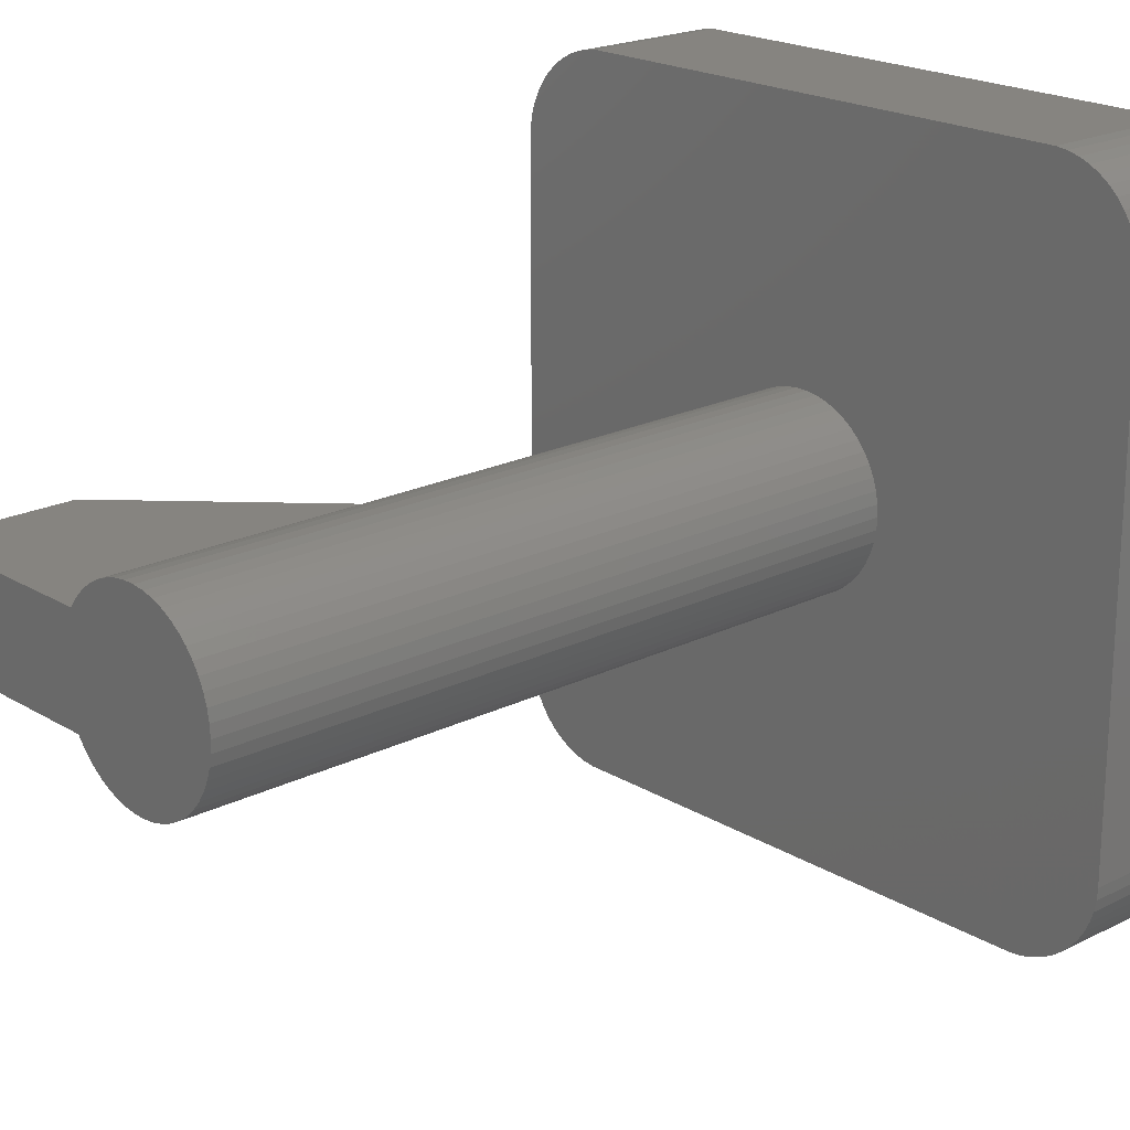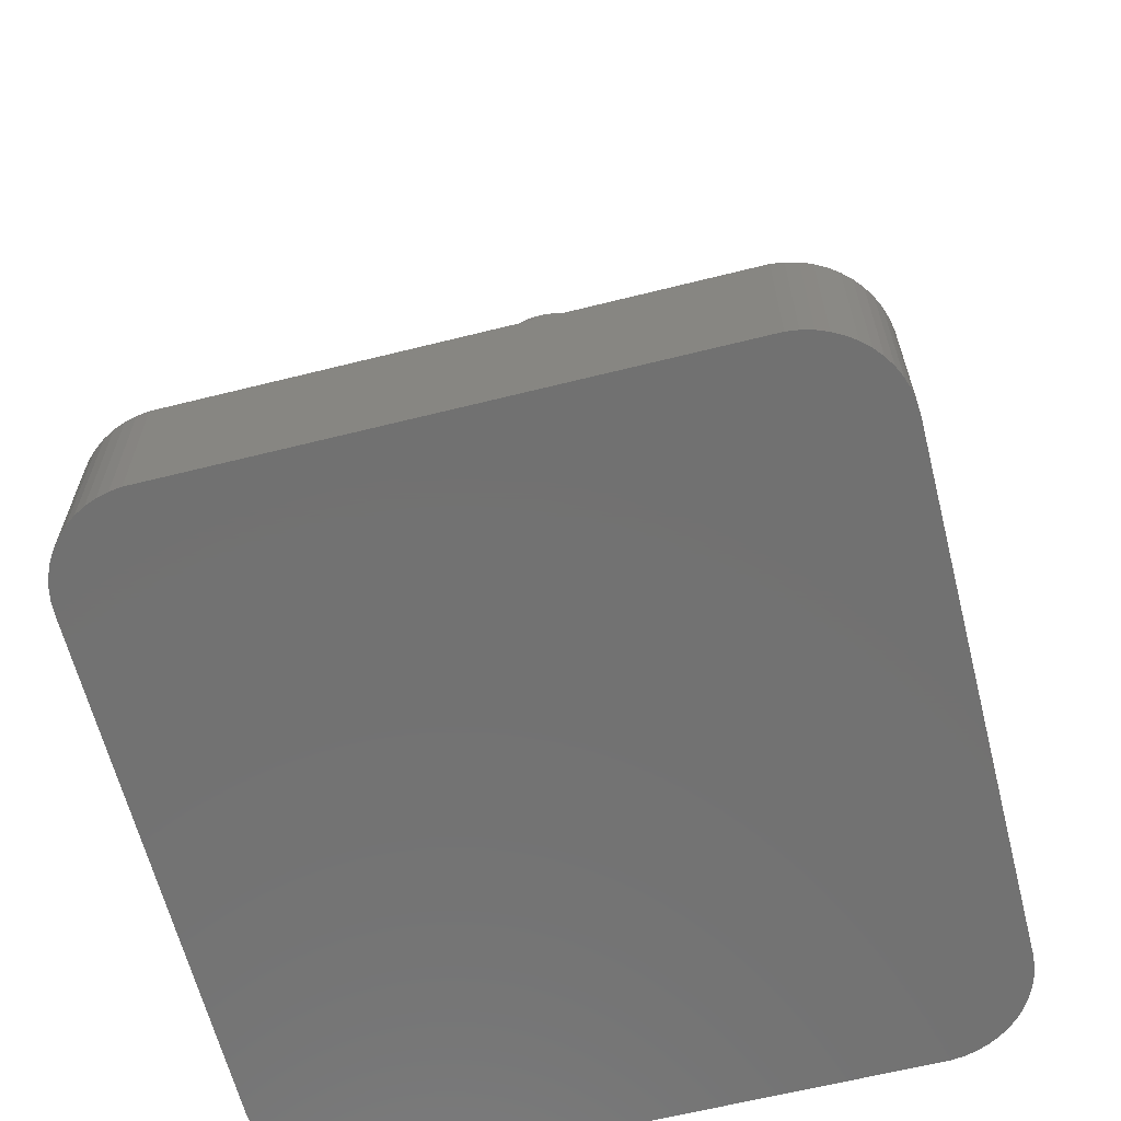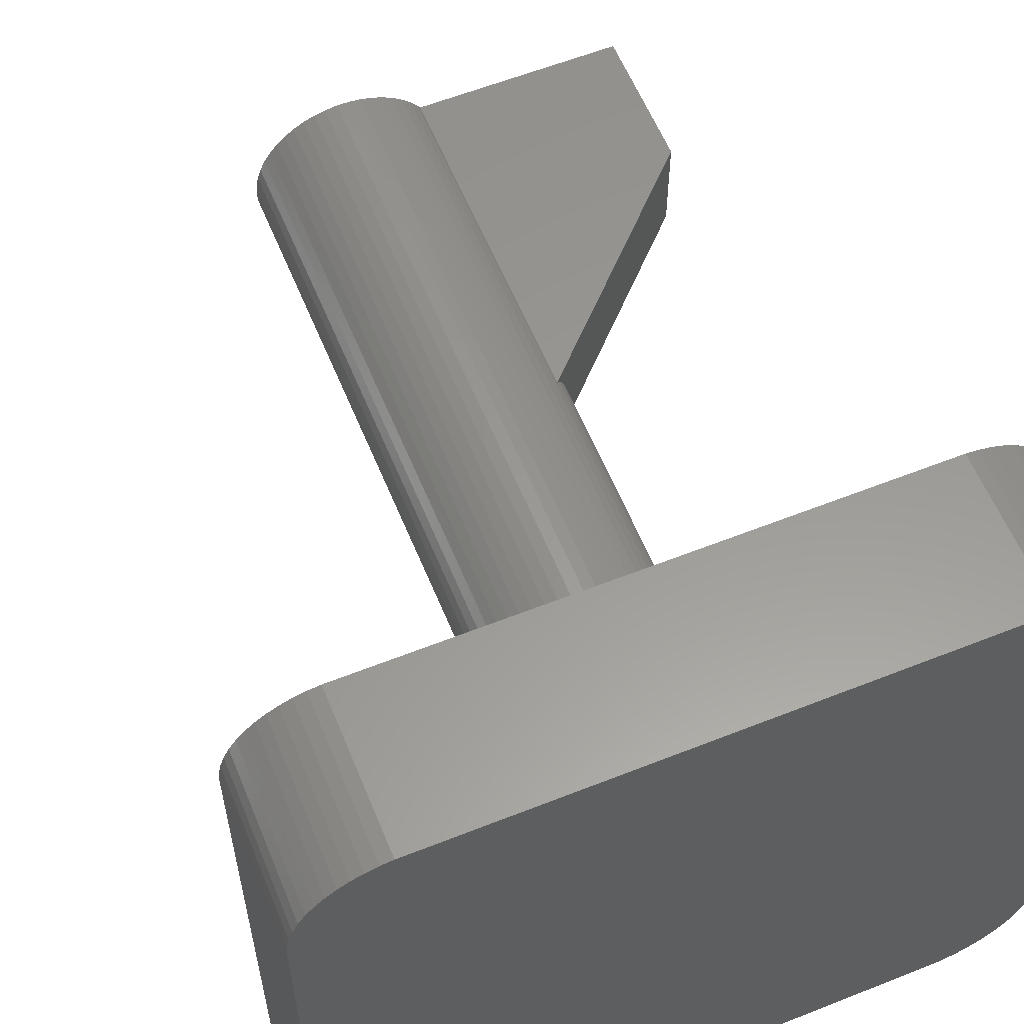
<metadata>
{"format":"stl","ext":"stl","renderer":"f3d","projection":"perspective","resolution":1024,"background":"white","views":[{"elev":20.4,"azim":47.7,"up":"+Y"},{"elev":-63.6,"azim":14.2,"up":"+Z"},{"elev":59.3,"azim":157.8,"up":"+Y"}]}
</metadata>
<code>
# stl→obj: 323 verts, 642 faces
v -5.626 -7.496 -3.2
v 5.626 -7.496 0
v -5.626 -7.496 0
v 5.626 -7.496 -3.2
v 6.352 -7.31 -3.2
v 6.572 -7.189 0
v 6.352 -7.31 0
v 6.572 -7.189 -3.2
v -7.253 -6.464 -3.2
v -7.36 -6.236 0
v -7.36 -6.236 -3.2
v -7.253 -6.464 0
v 6.775 7.041 -3.2
v 6.572 7.189 0
v 6.775 7.041 0
v 6.572 7.189 -3.2
v 7.36 -6.236 0
v 7.437 -5.997 -3.2
v 7.437 -5.997 0
v 7.36 -6.236 -3.2
v -5.626 7.496 -3.2
v -5.875 7.465 0
v -5.626 7.496 0
v -5.875 7.465 -3.2
v -6.572 7.189 -3.2
v -6.775 7.041 0
v -6.572 7.189 0
v -6.775 7.041 -3.2
v 7.118 -6.676 0
v 7.253 -6.464 -3.2
v 7.253 -6.464 0
v 7.118 -6.676 -3.2
v 5.875 -7.465 -3.2
v 6.118 -7.402 0
v 5.875 -7.465 0
v 6.118 -7.402 -3.2
v 7.484 5.751 0
v 7.437 5.997 -3.2
v 7.437 5.997 0
v 7.484 5.751 -3.2
v 7.36 6.236 -3.2
v 7.36 6.236 0
v -6.958 -6.869 -3.2
v -6.775 -7.041 0
v -6.958 -6.869 0
v -6.775 -7.041 -3.2
v -7.5 -5.5 -3.2
v -7.5 5.5 0
v -7.5 5.5 -3.2
v -7.5 -5.5 0
v -7.118 -6.676 0
v -7.118 -6.676 -3.2
v 5.626 7.496 -3.2
v 5.626 7.496 0
v -6.572 -7.189 0
v -6.572 -7.189 -3.2
v -7.484 5.751 0
v -7.484 5.751 -3.2
v -7.437 -5.997 -3.2
v -7.484 -5.751 0
v -7.484 -5.751 -3.2
v -7.437 -5.997 0
v 7.253 6.464 0
v 7.118 6.676 -3.2
v 7.118 6.676 0
v 7.253 6.464 -3.2
v 7.5 -5.5 0
v 7.5 5.5 -3.2
v 7.5 5.5 0
v 7.5 -5.5 -3.2
v -6.352 -7.31 -3.2
v -6.118 -7.402 0
v -6.352 -7.31 0
v -6.118 -7.402 -3.2
v 7.484 -5.751 -3.2
v 7.484 -5.751 0
v -6.958 6.869 0
v -6.958 6.869 -3.2
v -7.36 6.236 -3.2
v -7.253 6.464 0
v -7.253 6.464 -3.2
v -7.36 6.236 0
v 6.775 -7.041 -3.2
v 6.958 -6.869 0
v 6.775 -7.041 0
v 6.958 -6.869 -3.2
v -7.118 6.676 0
v -7.118 6.676 -3.2
v -7.437 5.997 -3.2
v -7.437 5.997 0
v -6.118 7.402 0
v -6.118 7.402 -3.2
v 6.958 6.869 -3.2
v 6.352 7.31 -3.2
v 6.118 7.402 -3.2
v 5.875 7.465 -3.2
v -5.875 -7.465 -3.2
v -6.352 7.31 -3.2
v 6.352 7.31 0
v -6.352 7.31 0
v 6.958 6.869 0
v 6.118 7.402 0
v 5.875 7.465 0
v -5.875 -7.465 0
v 2 0 0
v 1.984 -0.2507 0
v 1.937 -0.4974 0
v 1.86 -0.7362 0
v 1.753 -0.9635 0
v 1.618 -1.176 0
v 1.458 -1.369 0
v 1.458 1.369 0
v 1.984 0.2507 0
v 1.937 0.4974 0
v 1.86 0.7362 0
v 1.753 0.9635 0
v 1.618 1.176 0
v 1.275 1.541 0
v 1.072 1.689 0
v 0.8516 1.81 0
v 0.618 1.902 0
v 0.3748 1.965 0
v 0.1256 1.996 0
v -0.1256 1.996 0
v -0.3748 1.965 0
v -0.618 1.902 0
v -0.8516 1.81 0
v -1.072 1.689 0
v -1.937 0.4974 0
v -1.984 0.2507 0
v -1.86 0.7362 0
v -1.753 0.9635 0
v -1.618 1.176 0
v -1.458 1.369 0
v -1.275 1.541 0
v 1.275 -1.541 0
v 1.072 -1.689 0
v 0.8516 -1.81 0
v 0.618 -1.902 0
v 0.3748 -1.965 0
v 0.1256 -1.996 0
v -0.1256 -1.996 0
v -0.3748 -1.965 0
v -0.618 -1.902 0
v -0.8516 -1.81 0
v -1.072 -1.689 0
v -1.275 -1.541 0
v -2 0 0
v -1.984 -0.2507 0
v -1.458 -1.369 0
v -1.618 -1.176 0
v -1.753 -0.9635 0
v -1.86 -0.7362 0
v -1.937 -0.4974 0
v 1.598 0.4103 -2.6
v 1.534 0.6074 -0.6
v 1.534 0.6074 -2.6
v 1.598 0.4103 -0.6
v 1.65 0 -2.6
v 1.637 0.2068 -0.6
v 1.637 0.2068 -2.6
v 1.65 0 -0.6
v -0.1036 -1.647 -2.6
v -0.3092 -1.621 -0.6
v -0.1036 -1.647 -0.6
v -0.3092 -1.621 -2.6
v -1.335 -0.9698 -0.6
v -1.446 -0.7949 -2.6
v -1.446 -0.7949 -0.6
v -1.335 -0.9698 -2.6
v -1.534 -0.6074 -2.6
v -1.534 -0.6074 -0.6
v 1.637 -0.2068 -2.6
v 1.637 -0.2068 -0.6
v 1.335 -0.9698 -2.6
v 1.446 -0.7949 -0.6
v 1.446 -0.7949 -2.6
v 1.335 -0.9698 -0.6
v -0.7025 1.493 -2.6
v -0.5099 1.569 -0.6
v -0.7025 1.493 -0.6
v -0.5099 1.569 -2.6
v 0.1036 -1.647 -2.6
v 0.1036 -1.647 -0.6
v 1.052 -1.271 -2.6
v 0.8841 -1.393 -0.6
v 1.052 -1.271 -0.6
v 0.8841 -1.393 -2.6
v 1.446 0.7949 -0.6
v 1.446 0.7949 -2.6
v -0.7025 -1.493 -2.6
v -0.8841 -1.393 -0.6
v -0.7025 -1.493 -0.6
v -0.8841 -1.393 -2.6
v -1.637 -0.2068 -0.6
v -1.65 0 -2.6
v -1.65 0 -0.6
v -1.637 -0.2068 -2.6
v -1.598 0.4103 -0.6
v -1.534 0.6074 -2.6
v -1.534 0.6074 -0.6
v -1.598 0.4103 -2.6
v 0.8841 1.393 -2.6
v 1.052 1.271 -0.6
v 0.8841 1.393 -0.6
v 1.052 1.271 -2.6
v 1.534 -0.6074 -2.6
v 1.598 -0.4103 -0.6
v 1.598 -0.4103 -2.6
v 1.534 -0.6074 -0.6
v -1.203 1.13 -2.6
v -1.052 1.271 -0.6
v -1.203 1.13 -0.6
v -1.052 1.271 -2.6
v 1.335 0.9698 -2.6
v 1.203 1.13 -0.6
v 1.203 1.13 -2.6
v 1.335 0.9698 -0.6
v -0.5099 -1.569 -0.6
v -0.5099 -1.569 -2.6
v -0.3092 1.621 -2.6
v -0.1036 1.647 -0.6
v -0.3092 1.621 -0.6
v -0.1036 1.647 -2.6
v -1.052 -1.271 -2.6
v -1.203 -1.13 -0.6
v -1.052 -1.271 -0.6
v -1.203 -1.13 -2.6
v 0.3092 1.621 -2.6
v 0.5099 1.569 -0.6
v 0.3092 1.621 -0.6
v 0.5099 1.569 -2.6
v 0.7025 -1.493 -0.6
v 0.7025 -1.493 -2.6
v 0.3092 -1.621 -2.6
v 0.3092 -1.621 -0.6
v -1.446 0.7949 -0.6
v -1.335 0.9698 -2.6
v -1.335 0.9698 -0.6
v -1.446 0.7949 -2.6
v -0.8841 1.393 -2.6
v -0.8841 1.393 -0.6
v 0.1036 1.647 -2.6
v 0.1036 1.647 -0.6
v -1.598 -0.4103 -2.6
v -1.598 -0.4103 -0.6
v 0.7025 1.493 -0.6
v 0.7025 1.493 -2.6
v 1.203 -1.13 -2.6
v 1.203 -1.13 -0.6
v -1.637 0.2068 -2.6
v -1.637 0.2068 -0.6
v 0.5099 -1.569 -0.6
v 0.5099 -1.569 -2.6
v -1.666 -1.1 12
v -6 -1.1 12
v -1.666 -1.1 7.666
v -1.666 1.1 7.666
v -6 1.1 12
v -1.666 1.1 12
v -1.984 0.2507 12
v -2 0 12
v -1.937 0.4974 12
v -1.86 0.7362 12
v -1.753 0.9635 12
v -1.984 -0.2507 12
v -1.937 -0.4974 12
v -1.86 -0.7362 12
v -1.753 -0.9635 12
v -1.753 0.9635 7.753
v -1.86 0.7362 7.86
v -1.937 0.4974 7.937
v -1.984 0.2507 7.984
v -2 0 8
v -1.984 -0.2507 7.984
v -1.937 -0.4974 7.937
v -1.86 -0.7362 7.86
v -1.753 -0.9635 7.753
v 1.984 0.2507 15
v 1.984 -0.2507 15
v 2 0 15
v 1.937 0.4974 15
v 1.937 -0.4974 15
v 1.86 0.7362 15
v 1.86 -0.7362 15
v 1.753 0.9635 15
v 1.753 -0.9635 15
v 1.618 1.176 15
v 1.618 -1.176 15
v 1.458 1.369 15
v 1.458 -1.369 15
v 1.275 1.541 15
v 1.275 -1.541 15
v 1.072 1.689 15
v 1.072 -1.689 15
v 0.8516 1.81 15
v 0.8516 -1.81 15
v 0.618 1.902 15
v 0.618 -1.902 15
v 0.3748 1.965 15
v 0.3748 -1.965 15
v 0.1256 1.996 15
v 0.1256 -1.996 15
v -0.1256 1.996 15
v -0.1256 -1.996 15
v -0.3748 1.965 15
v -0.3748 -1.965 15
v -0.618 1.902 15
v -0.618 -1.902 15
v -0.8516 1.81 15
v -0.8516 -1.81 15
v -1.072 1.689 15
v -1.072 -1.689 15
v -1.275 1.541 15
v -1.275 -1.541 15
v -1.666 1.1 15
v -1.458 1.369 15
v -1.618 1.176 15
v -1.666 -1.1 15
v -1.458 -1.369 15
v -1.618 -1.176 15
v -6 1.1 15
v -6 -1.1 15
f 1 2 3
f 2 1 4
f 5 6 7
f 6 5 8
f 9 10 11
f 10 9 12
f 13 14 15
f 14 13 16
f 17 18 19
f 18 17 20
f 21 22 23
f 22 21 24
f 25 26 27
f 26 25 28
f 29 30 31
f 30 29 32
f 33 34 35
f 34 33 36
f 37 38 39
f 38 37 40
f 39 41 42
f 41 39 38
f 43 44 45
f 44 43 46
f 47 48 49
f 48 47 50
f 43 51 52
f 51 43 45
f 53 23 54
f 23 53 21
f 46 55 44
f 55 46 56
f 49 57 58
f 57 49 48
f 59 60 61
f 60 59 62
f 63 64 65
f 64 63 66
f 67 68 69
f 68 67 70
f 71 72 73
f 72 71 74
f 19 75 76
f 75 19 18
f 28 77 26
f 77 28 78
f 79 80 81
f 80 79 82
f 83 84 85
f 84 83 86
f 81 87 88
f 87 81 80
f 89 82 79
f 82 89 90
f 11 62 59
f 62 11 10
f 61 50 47
f 50 61 60
f 24 91 22
f 91 24 92
f 56 73 55
f 73 56 71
f 31 20 17
f 20 31 30
f 4 70 75
f 47 70 4
f 4 75 18
f 70 47 68
f 4 18 20
f 68 53 40
f 4 20 30
f 40 53 38
f 4 30 32
f 38 53 41
f 4 32 86
f 41 53 66
f 4 86 83
f 66 53 64
f 4 83 8
f 64 53 93
f 4 8 5
f 93 53 13
f 4 5 36
f 13 53 16
f 4 36 33
f 16 53 94
f 94 53 95
f 95 53 96
f 47 4 1
f 49 68 47
f 47 1 97
f 68 49 53
f 47 97 74
f 53 49 21
f 47 74 71
f 21 49 24
f 47 71 56
f 24 49 92
f 47 56 46
f 92 49 98
f 47 46 43
f 98 49 25
f 47 43 52
f 25 49 28
f 47 52 9
f 28 49 78
f 47 9 11
f 78 49 88
f 47 11 59
f 88 49 81
f 47 59 61
f 81 49 79
f 79 49 89
f 89 49 58
f 16 99 14
f 99 16 94
f 4 35 2
f 35 4 33
f 98 27 100
f 27 98 25
f 8 85 6
f 85 8 83
f 58 90 89
f 90 58 57
f 52 12 9
f 12 52 51
f 42 66 63
f 66 42 41
f 65 93 101
f 93 65 64
f 88 77 78
f 77 88 87
f 36 7 34
f 7 36 5
f 94 102 99
f 102 94 95
f 93 15 101
f 15 93 13
f 95 103 102
f 103 95 96
f 69 40 37
f 40 69 68
f 97 3 104
f 3 97 1
f 96 54 103
f 54 96 53
f 84 32 29
f 32 84 86
f 74 104 72
f 104 74 97
f 76 70 67
f 70 76 75
f 92 100 91
f 100 92 98
f 54 69 37
f 69 105 67
f 54 37 39
f 106 67 105
f 54 39 42
f 107 67 106
f 54 42 63
f 108 67 107
f 54 63 65
f 109 67 108
f 54 65 101
f 110 67 109
f 54 101 15
f 111 67 110
f 54 15 14
f 2 67 111
f 54 14 99
f 67 2 76
f 54 99 102
f 76 2 19
f 54 102 103
f 19 2 17
f 69 54 112
f 31 2 29
f 29 2 84
f 69 113 105
f 69 114 113
f 69 115 114
f 69 116 115
f 69 117 116
f 69 112 117
f 54 118 112
f 54 119 118
f 54 120 119
f 54 121 120
f 54 122 121
f 54 123 122
f 54 124 123
f 23 124 54
f 124 23 125
f 125 23 126
f 126 23 127
f 127 23 128
f 129 48 130
f 131 48 129
f 132 48 131
f 133 48 132
f 134 48 133
f 48 134 23
f 135 23 134
f 128 23 135
f 84 2 85
f 85 2 6
f 6 2 7
f 34 2 35
f 7 2 34
f 17 2 31
f 136 2 111
f 137 2 136
f 138 2 137
f 139 2 138
f 140 2 139
f 141 2 140
f 142 2 141
f 3 142 143
f 3 143 144
f 3 144 145
f 3 145 146
f 3 146 147
f 130 48 148
f 50 148 48
f 148 50 149
f 142 3 2
f 150 3 147
f 50 150 151
f 50 151 152
f 50 152 153
f 149 50 154
f 48 23 22
f 154 50 153
f 48 22 91
f 150 50 3
f 48 91 100
f 3 50 104
f 48 100 27
f 104 50 72
f 48 27 26
f 72 50 73
f 48 26 77
f 73 50 55
f 48 77 87
f 55 50 44
f 48 87 80
f 44 50 45
f 48 80 82
f 45 50 51
f 48 82 90
f 51 50 12
f 48 90 57
f 12 50 10
f 10 50 62
f 62 50 60
f 155 156 157
f 156 155 158
f 159 160 161
f 160 159 162
f 163 164 165
f 164 163 166
f 161 158 155
f 158 161 160
f 167 168 169
f 168 167 170
f 169 171 172
f 171 169 168
f 173 162 159
f 162 173 174
f 175 176 177
f 176 175 178
f 179 180 181
f 180 179 182
f 183 165 184
f 165 183 163
f 185 186 187
f 186 185 188
f 157 189 190
f 189 157 156
f 191 192 193
f 192 191 194
f 195 196 197
f 196 195 198
f 199 200 201
f 200 199 202
f 203 204 205
f 204 203 206
f 207 208 209
f 208 207 210
f 211 212 213
f 212 211 214
f 215 216 217
f 216 215 218
f 206 216 204
f 216 206 217
f 166 219 164
f 219 166 220
f 221 222 223
f 222 221 224
f 177 210 207
f 210 177 176
f 225 226 227
f 226 225 228
f 229 230 231
f 230 229 232
f 188 233 186
f 233 188 234
f 226 170 167
f 170 226 228
f 209 174 173
f 174 209 208
f 235 184 236
f 184 235 183
f 237 238 239
f 238 237 240
f 241 181 242
f 181 241 179
f 243 231 244
f 231 243 229
f 172 245 246
f 245 172 171
f 224 244 222
f 244 224 243
f 232 247 230
f 247 232 248
f 248 205 247
f 205 248 203
f 249 187 250
f 187 249 185
f 197 251 252
f 251 197 196
f 249 178 175
f 178 249 250
f 201 240 237
f 240 201 200
f 220 193 219
f 193 220 191
f 174 160 162
f 208 160 174
f 208 158 160
f 210 158 208
f 210 156 158
f 176 156 210
f 176 189 156
f 178 189 176
f 178 218 189
f 250 218 178
f 250 216 218
f 187 216 250
f 187 204 216
f 186 204 187
f 186 205 204
f 233 205 186
f 233 247 205
f 253 247 233
f 253 230 247
f 236 230 253
f 236 231 230
f 184 231 236
f 184 244 231
f 165 244 184
f 165 222 244
f 164 222 165
f 164 223 222
f 219 223 164
f 219 180 223
f 193 180 219
f 193 181 180
f 192 181 193
f 192 242 181
f 227 242 192
f 227 212 242
f 226 212 227
f 226 213 212
f 167 213 226
f 167 239 213
f 169 239 167
f 169 237 239
f 172 237 169
f 172 201 237
f 246 201 172
f 246 199 201
f 195 199 246
f 195 252 199
f 252 195 197
f 252 202 199
f 202 252 251
f 194 227 192
f 227 194 225
f 190 218 215
f 218 190 189
f 182 223 180
f 223 182 221
f 161 173 159
f 155 173 161
f 155 209 173
f 157 209 155
f 157 207 209
f 190 207 157
f 190 177 207
f 215 177 190
f 215 175 177
f 217 175 215
f 217 249 175
f 206 249 217
f 206 185 249
f 203 185 206
f 203 188 185
f 248 188 203
f 248 234 188
f 232 234 248
f 232 254 234
f 229 254 232
f 229 235 254
f 243 235 229
f 243 183 235
f 224 183 243
f 224 163 183
f 221 163 224
f 221 166 163
f 182 166 221
f 182 220 166
f 179 220 182
f 179 191 220
f 241 191 179
f 241 194 191
f 214 194 241
f 214 225 194
f 211 225 214
f 211 228 225
f 238 228 211
f 238 170 228
f 240 170 238
f 240 168 170
f 200 168 240
f 200 171 168
f 202 171 200
f 202 245 171
f 251 245 202
f 251 198 245
f 198 251 196
f 239 211 213
f 211 239 238
f 214 242 212
f 242 214 241
f 246 198 195
f 198 246 245
f 254 236 253
f 236 254 235
f 234 253 233
f 253 234 254
f 255 256 257
f 258 259 260
f 261 259 262
f 263 259 261
f 264 259 263
f 265 259 264
f 259 265 260
f 256 262 259
f 262 256 266
f 266 256 267
f 267 256 268
f 268 256 269
f 269 256 255
f 270 259 258
f 271 259 270
f 272 259 271
f 273 259 272
f 274 259 273
f 256 274 275
f 256 275 276
f 256 276 277
f 256 277 278
f 256 278 257
f 274 256 259
f 279 280 281
f 282 280 279
f 282 283 280
f 284 283 282
f 284 285 283
f 286 285 284
f 286 287 285
f 288 287 286
f 288 289 287
f 290 289 288
f 290 291 289
f 292 291 290
f 292 293 291
f 294 293 292
f 294 295 293
f 296 295 294
f 296 297 295
f 298 297 296
f 298 299 297
f 300 299 298
f 300 301 299
f 302 301 300
f 302 303 301
f 304 303 302
f 304 305 303
f 306 305 304
f 306 307 305
f 308 307 306
f 308 309 307
f 310 309 308
f 310 311 309
f 312 311 310
f 312 313 311
f 314 313 312
f 314 315 313
f 316 314 317
f 314 316 315
f 316 317 318
f 319 315 316
f 315 319 320
f 320 319 321
f 322 319 316
f 319 322 323
f 266 256 262
f 267 256 266
f 268 256 267
f 269 256 268
f 256 269 255
f 259 262 256
f 262 259 261
f 261 259 263
f 263 259 264
f 264 259 265
f 265 259 260
f 256 322 259
f 322 256 323
f 260 322 316
f 322 260 259
f 256 319 323
f 319 256 255
f 281 113 279
f 113 281 105
f 144 307 309
f 307 144 143
f 280 105 281
f 105 280 106
f 279 114 282
f 114 279 113
f 278 153 152
f 153 278 277
f 112 292 290
f 292 112 118
f 277 154 153
f 154 277 276
f 142 303 305
f 303 142 141
f 282 115 284
f 115 282 114
f 276 149 154
f 149 276 275
f 285 107 283
f 107 285 108
f 118 294 292
f 294 118 119
f 288 112 290
f 112 288 117
f 286 117 288
f 117 286 116
f 120 298 296
f 298 120 121
f 283 106 280
f 106 283 107
f 127 312 310
f 312 127 128
f 125 308 306
f 308 125 126
f 150 321 151
f 321 150 320
f 130 272 129
f 272 130 273
f 128 314 312
f 314 128 135
f 284 116 286
f 116 284 115
f 122 302 300
f 302 122 123
f 287 108 285
f 108 287 109
f 148 273 130
f 273 148 274
f 135 317 314
f 317 135 134
f 138 295 297
f 295 138 137
f 126 310 308
f 310 126 127
f 147 313 315
f 313 147 146
f 123 304 302
f 304 123 124
f 133 258 318
f 132 258 133
f 258 132 270
f 260 318 258
f 318 260 316
f 150 315 320
f 315 150 147
f 129 271 131
f 271 129 272
f 289 109 287
f 109 289 110
f 291 110 289
f 110 291 111
f 131 270 132
f 270 131 271
f 146 311 313
f 311 146 145
f 124 306 304
f 306 124 125
f 133 317 134
f 317 133 318
f 121 300 298
f 300 121 122
f 137 293 295
f 293 137 136
f 136 291 293
f 291 136 111
f 119 296 294
f 296 119 120
f 139 297 299
f 297 139 138
f 143 305 307
f 305 143 142
f 152 257 278
f 321 255 257
f 151 257 152
f 321 257 151
f 255 321 319
f 145 309 311
f 309 145 144
f 275 148 149
f 148 275 274
f 141 301 303
f 301 141 140
f 140 299 301
f 299 140 139

</code>
